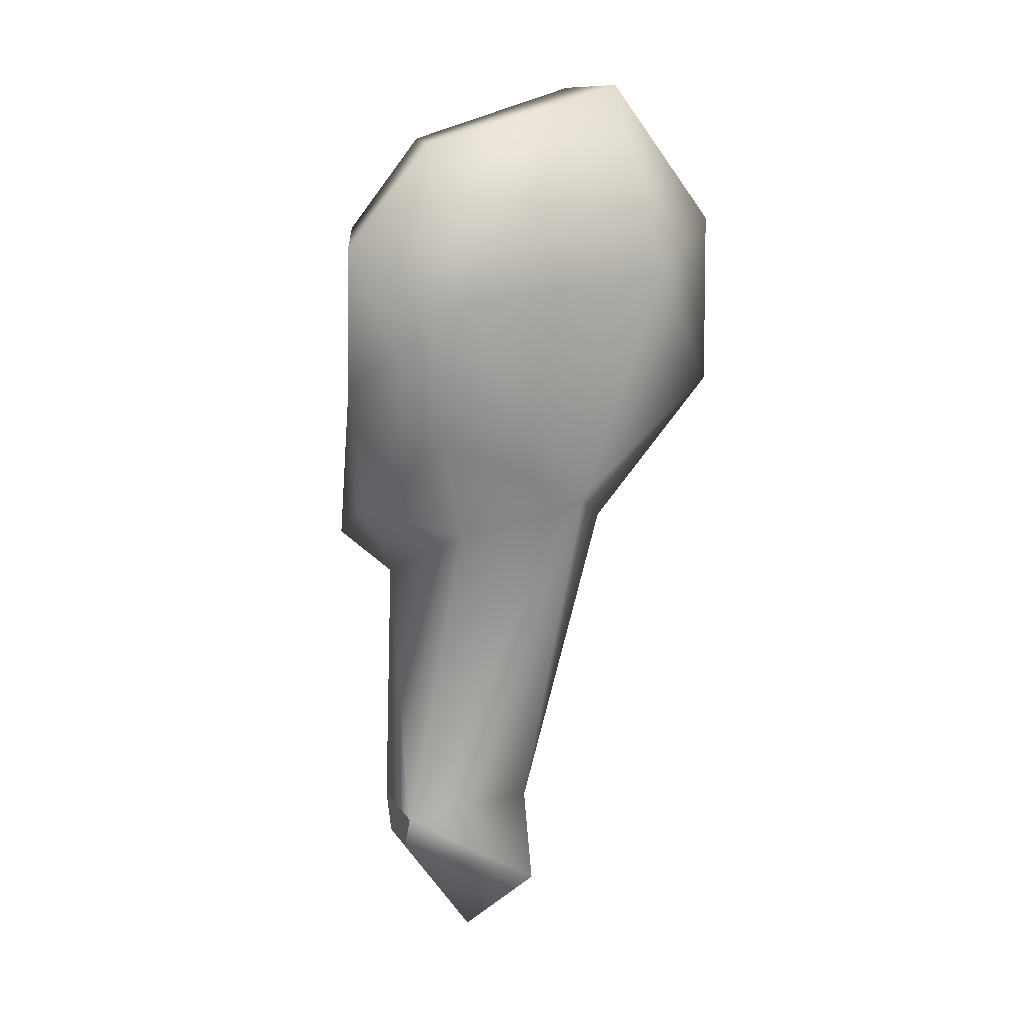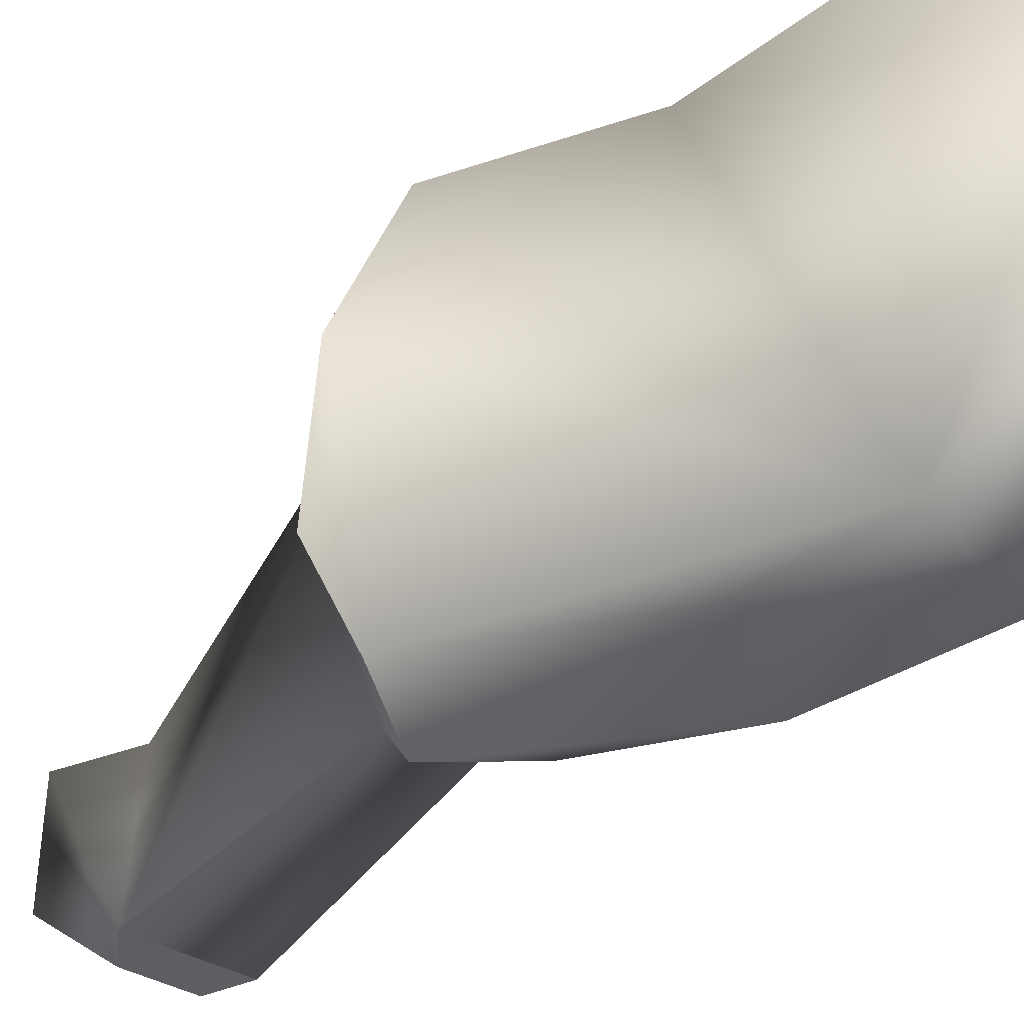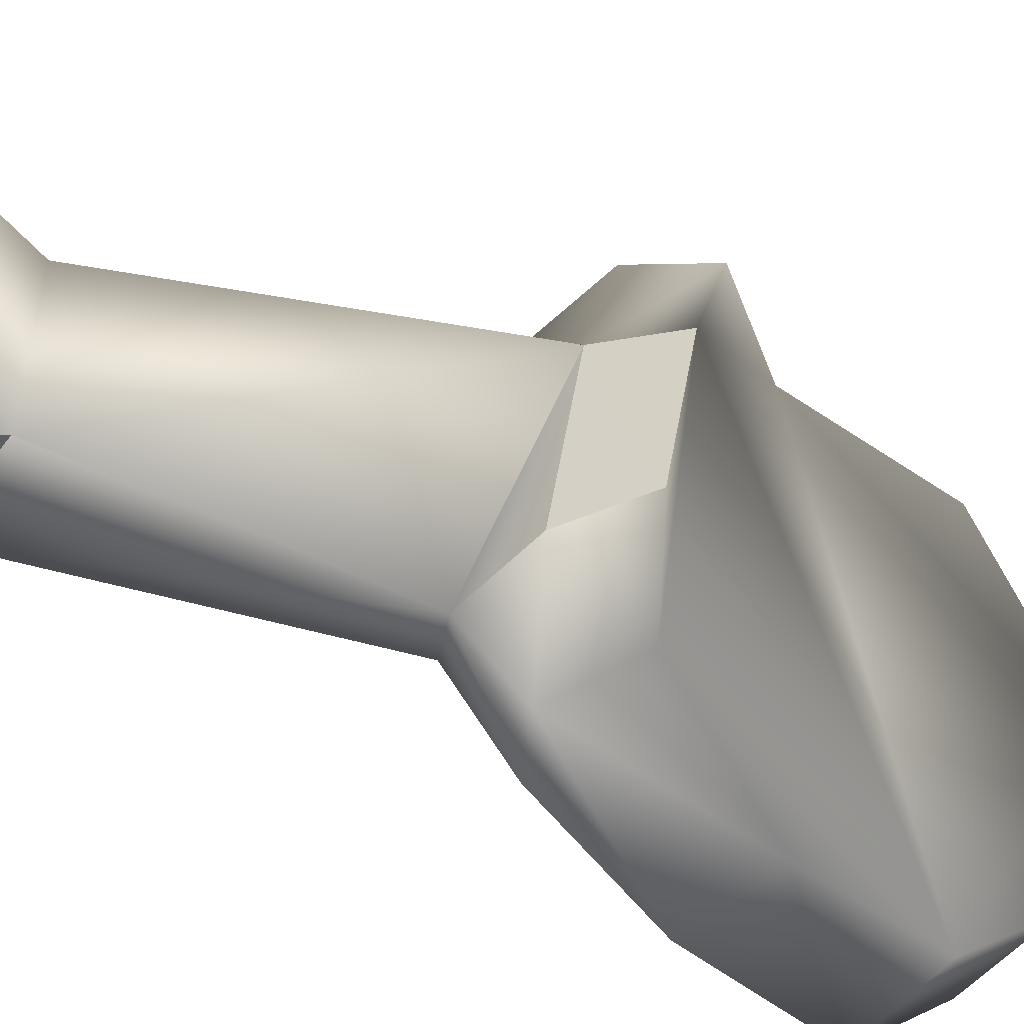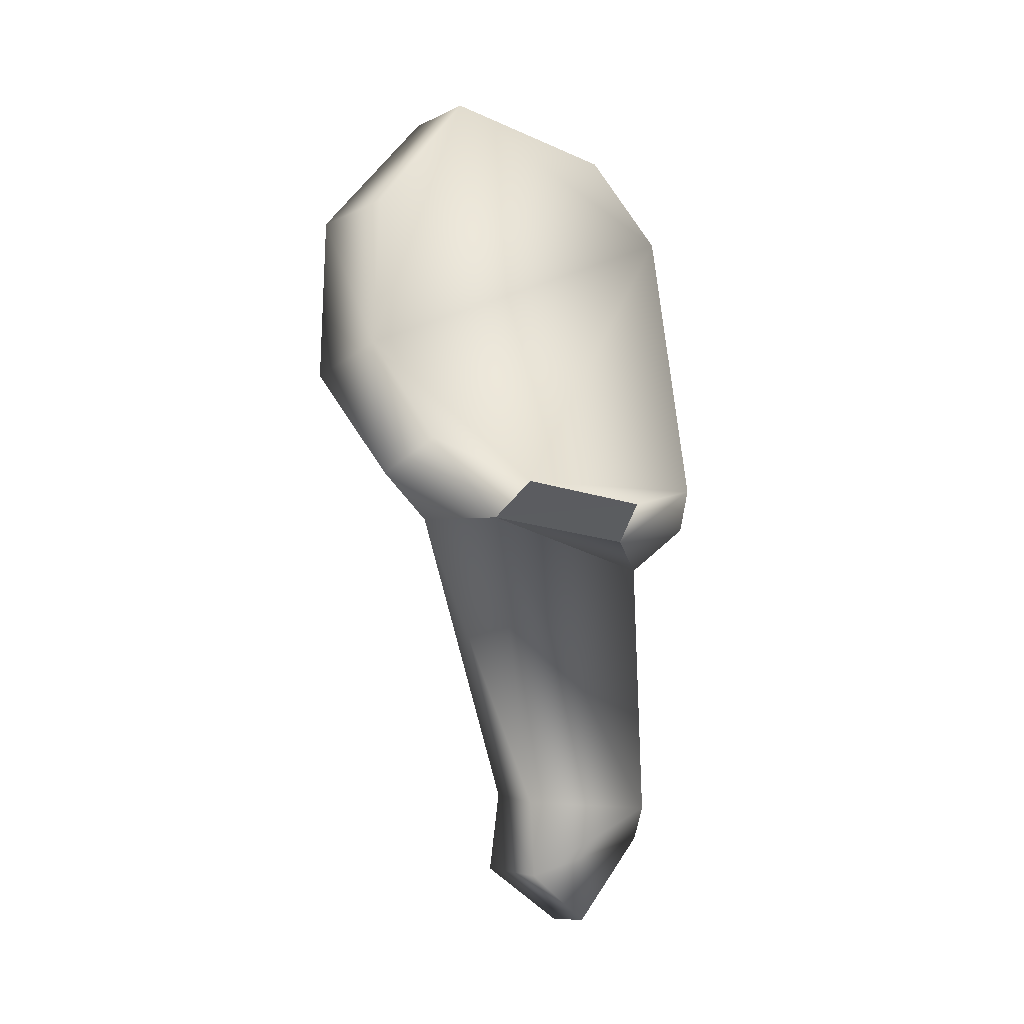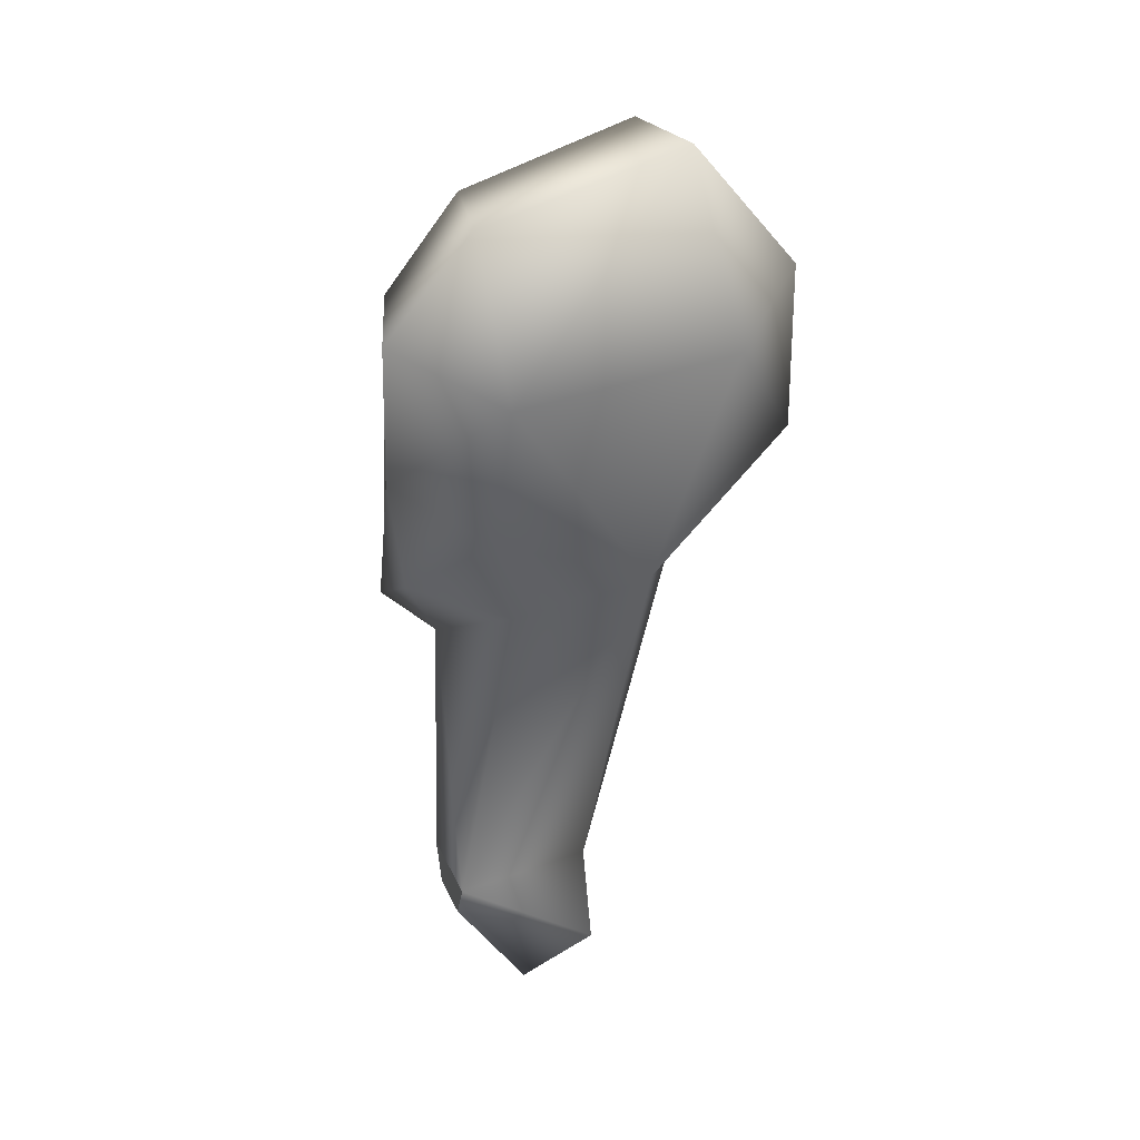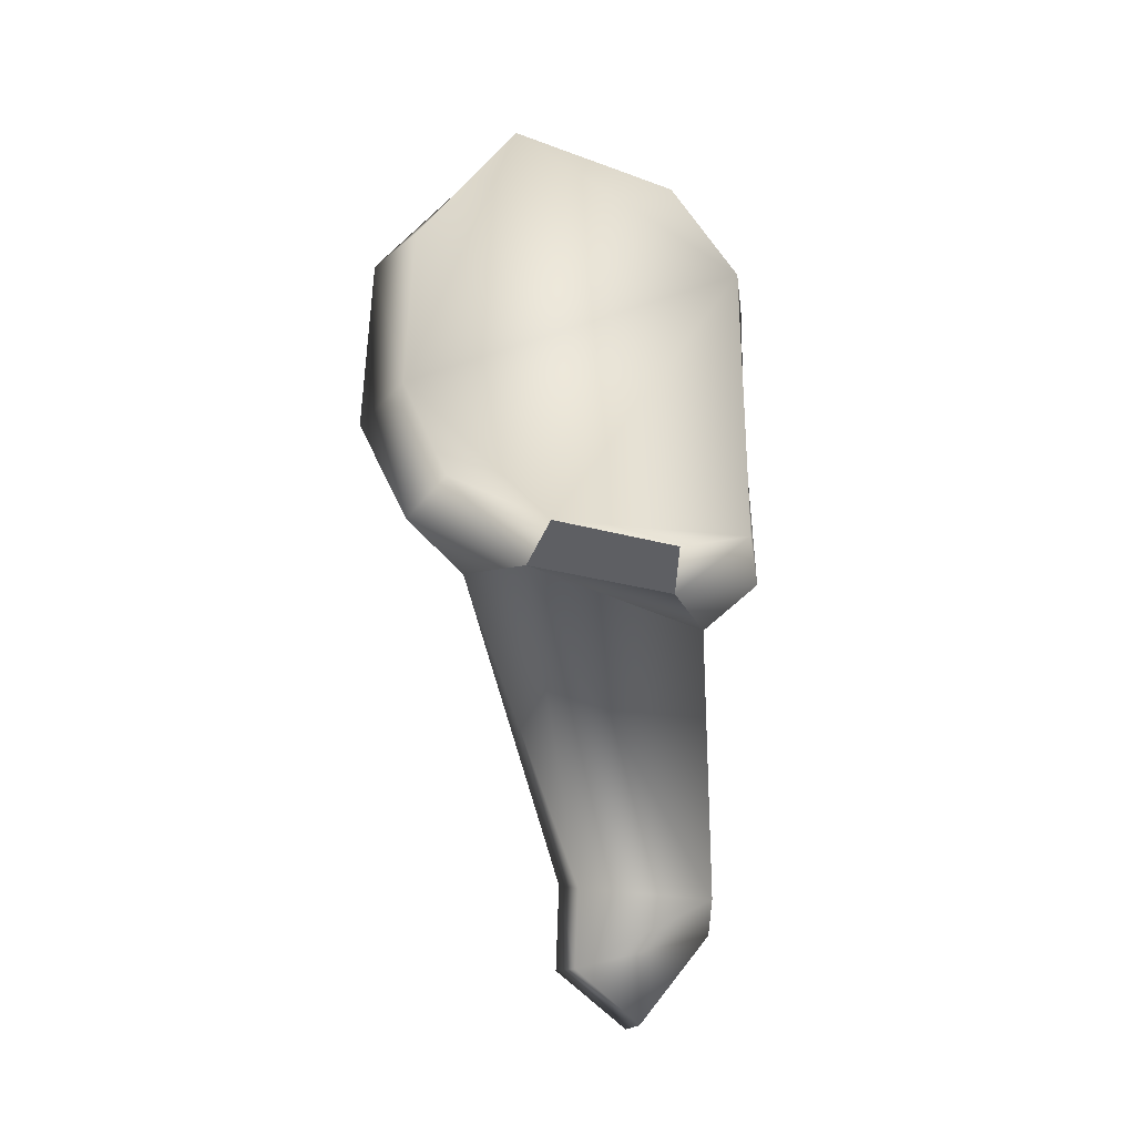
<metadata>
{"format":"obj","ext":"obj","renderer":"f3d","projection":"perspective","resolution":1024,"background":"white","views":[{"elev":9.4,"azim":-108.5,"up":"+Y"},{"elev":-38.2,"azim":144.0,"up":"+Z"},{"elev":-40.0,"azim":57.9,"up":"+Z"},{"elev":-1.9,"azim":68.4,"up":"+Y"},{"elev":26.2,"azim":-109.0,"up":"+Y"},{"elev":-6.6,"azim":81.1,"up":"+Y"}]}
</metadata>
<code>
o pataDDU
v -0.106 -0.7075 -0.1618
v 0.009564 -0.3613 -0.1564
v 0.02425 -0.7074 -0.1621
v -0.1279 -0.8073 0.01741
v -0.2197 0.3284 0.1024
v -0.2423 0.07856 0.163
v -0.115 -0.07808 0.2873
v -0.1727 -0.2373 0.07783
v -0.119 -0.2942 -0.08636
v -0.08799 -0.693 0.01935
v 0.02425 -0.7074 -0.1621
v 0.009564 -0.3613 -0.1564
v 0.07359 -0.2867 0.086
v 0.05521 -0.7902 0.02105
v -0.0326 -0.2877 0.1545
v 0.01715 -0.6926 0.0108
v -0.2428 0.04055 -0.1236
v -0.06749 -0.2534 -0.2143
v 0.009564 -0.3613 -0.1564
v -0.119 -0.2942 -0.08636
v -0.1727 -0.2373 0.07783
v -0.0326 -0.2877 0.1545
v 0.07359 -0.2867 0.086
v -0.1838 -0.1544 -0.1293
v 0.0715 -0.3201 -0.1057
v 0.009564 -0.3613 -0.1564
v 0.02452 -0.3016 -0.2258
v 0.0715 -0.3201 -0.1057
v -0.1351 -0.07896 -0.2502
v -0.1801 0.1138 -0.2582
v -0.156 0.1522 0.2672
v 0.03096 -0.2253 0.2347
v -0.2063 0.2483 -0.1531
v 0.1012 -0.2479 -0.1987
v 0.1465 -0.2686 -0.09687
v -0.03994 -0.03637 -0.2194
v -0.06935 0.1384 -0.2262
v 0.1137 -0.1809 0.1918
v 0.1513 -0.2391 0.0657
v -0.08474 0.2599 -0.1371
v -0.09166 0.3321 0.0796
v -0.04232 0.1702 0.2194
v -0.01987 -0.03739 0.2364
v -0.003908 -0.7551 -0.1629
v 0.01983 -0.8644 -0.06761
v -0.08279 -0.7552 -0.1627
v -0.09033 -0.8815 -0.07023
f 1 2 3
f 11 16 14
f 11 13 16
f 11 12 13
f 13 15 16
f 15 10 16
f 15 8 10
f 10 8 1
f 10 1 4
f 10 4 14
f 16 10 14
f 22 32 7
f 21 22 7
f 6 21 7
f 17 21 6
f 17 24 21
f 17 29 24
f 24 29 18
f 20 24 18
f 18 19 20
f 18 27 19
f 29 27 18
f 27 28 19
f 8 9 1
f 2 1 9
f 5 33 17
f 6 5 17
f 23 32 22
f 25 23 26
f 24 20 21
f 29 17 30
f 30 17 33
f 31 5 6
f 7 31 6
f 23 35 39
f 37 43 39
f 30 36 29
f 33 41 40
f 23 38 32
f 28 34 35
f 32 43 7
f 27 36 34
f 33 37 30
f 31 43 42
f 5 42 41
f 1 44 46
f 47 44 45
f 4 46 47
f 14 44 11
f 4 45 14
f 23 28 35
f 39 35 34
f 34 36 37
f 37 40 41
f 41 42 43
f 43 38 39
f 39 34 37
f 37 41 43
f 30 37 36
f 33 5 41
f 23 39 38
f 28 27 34
f 32 38 43
f 27 29 36
f 33 40 37
f 31 7 43
f 5 31 42
f 1 11 44
f 47 46 44
f 4 1 46
f 14 45 44
f 4 47 45

</code>
